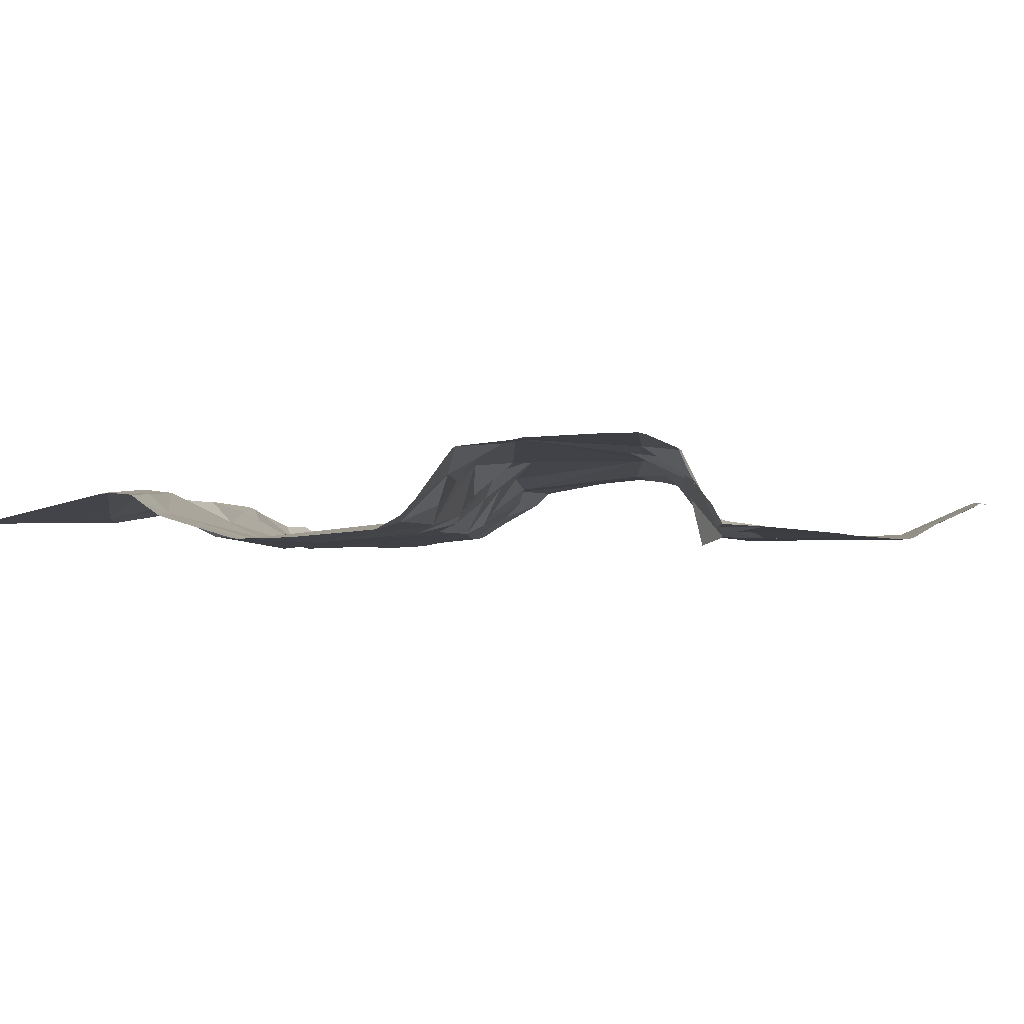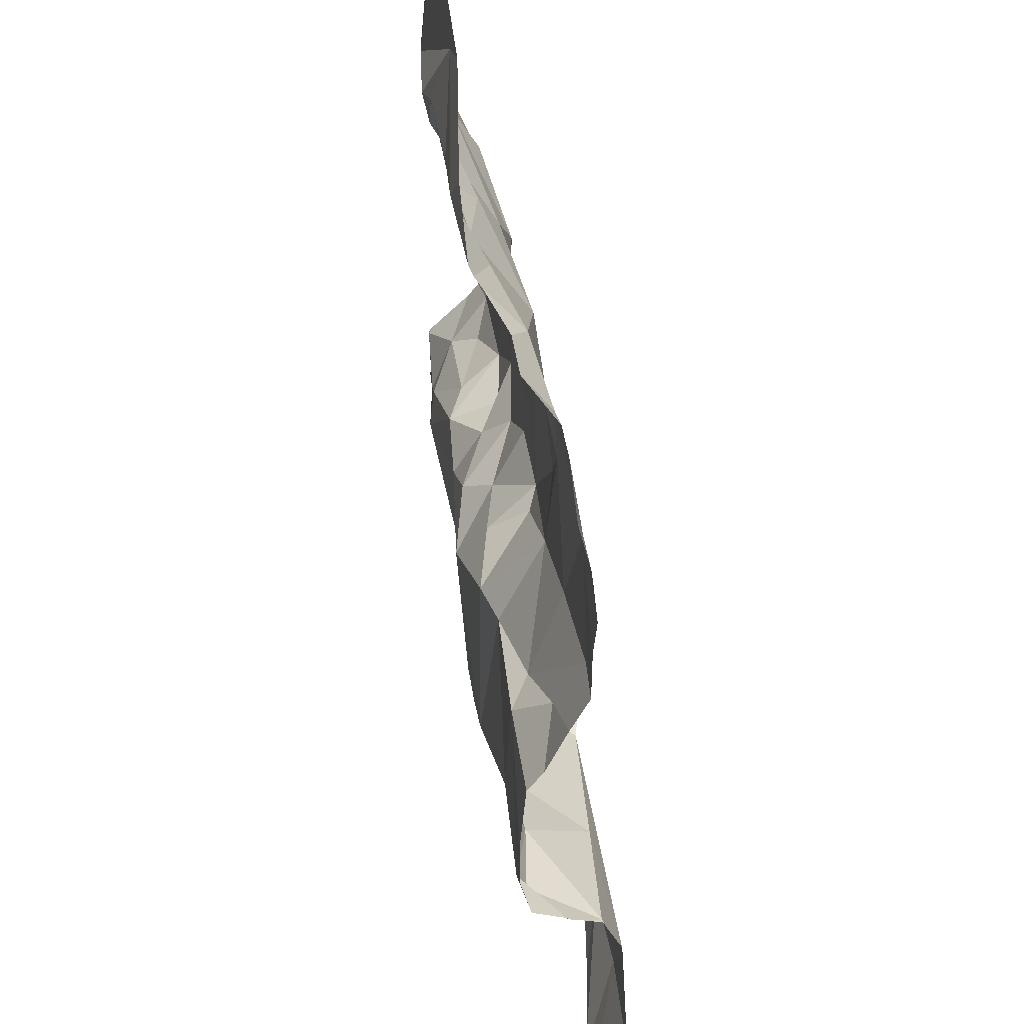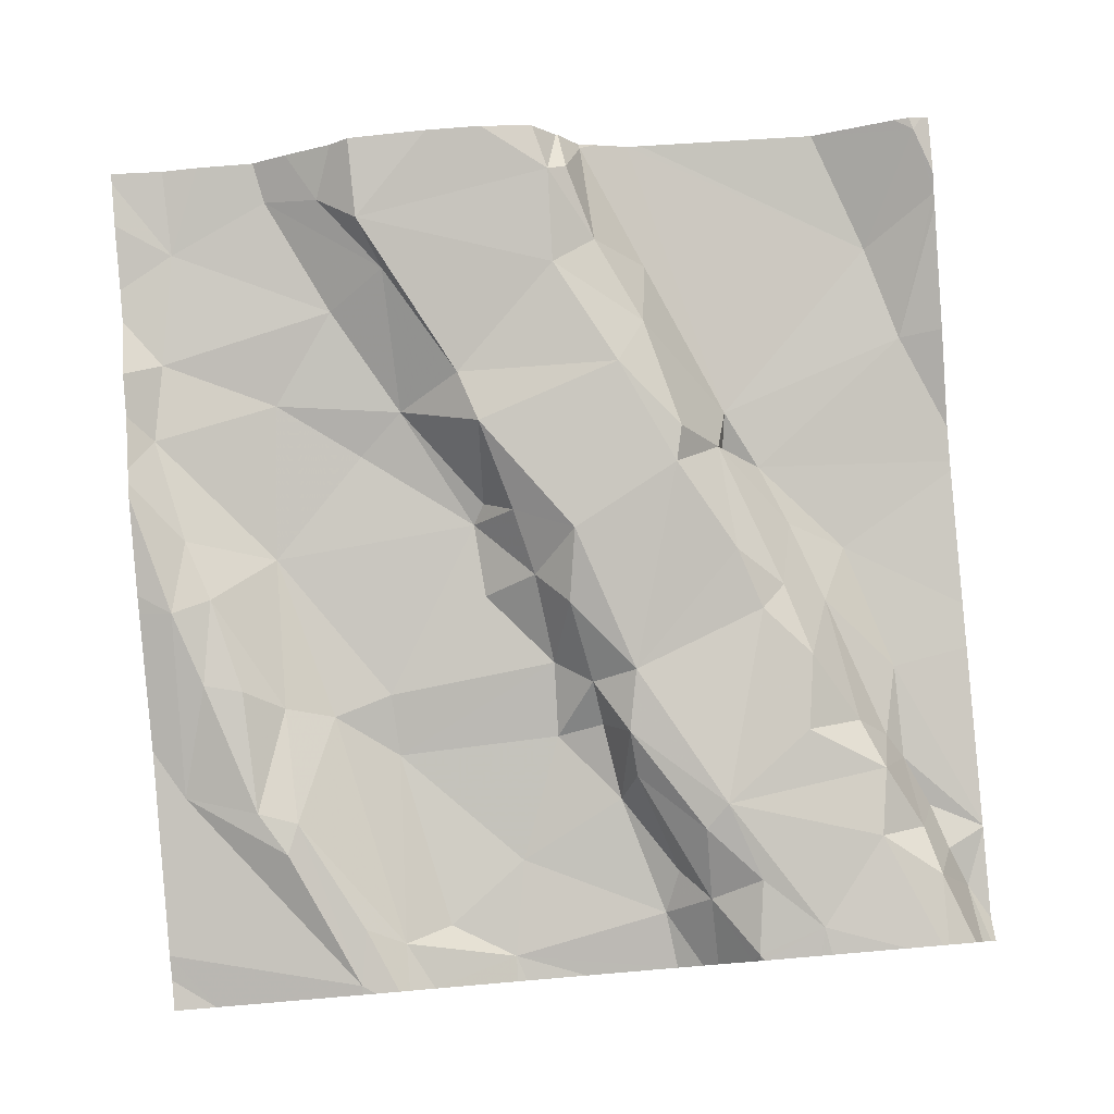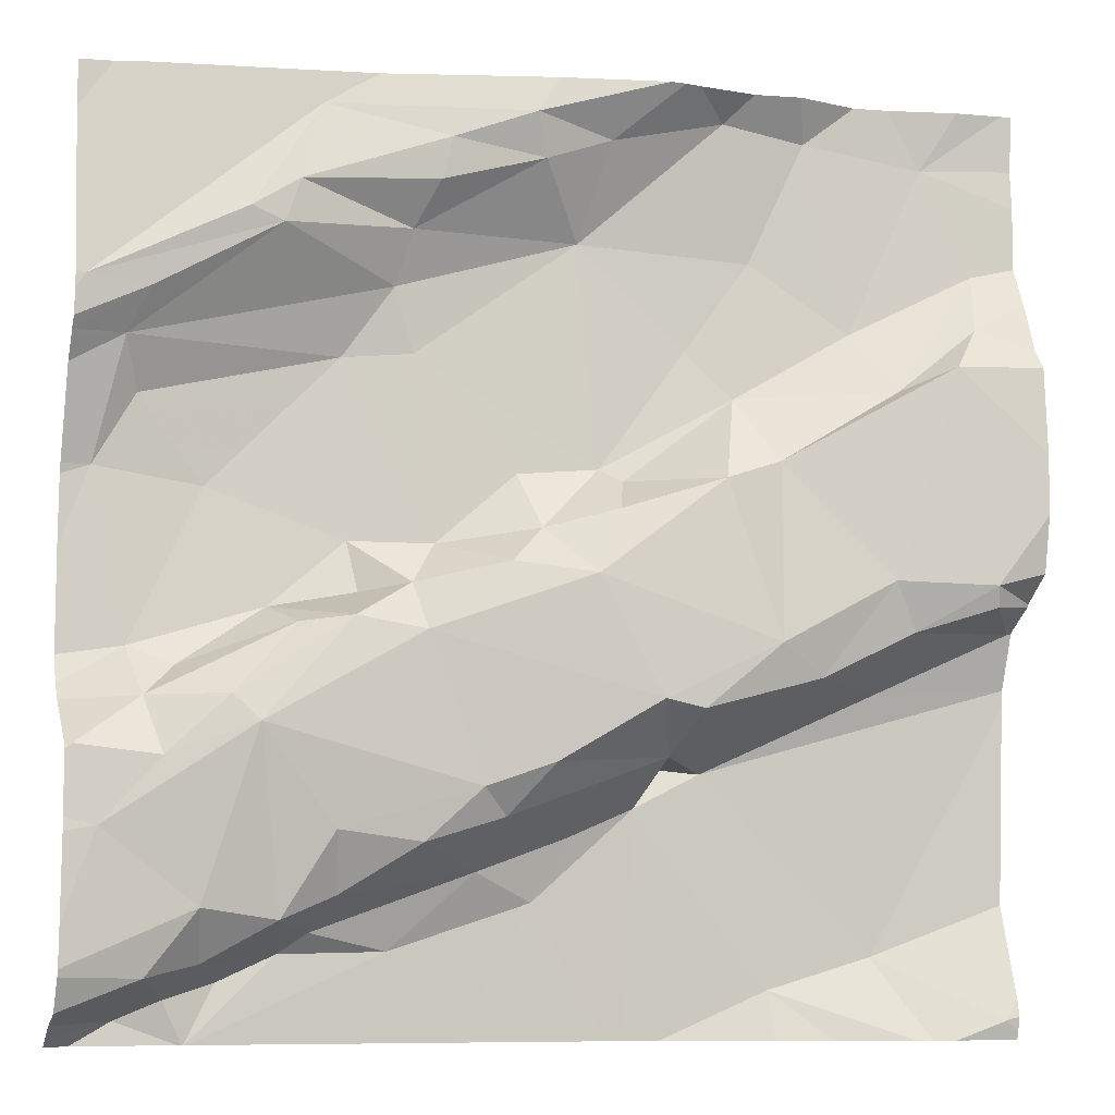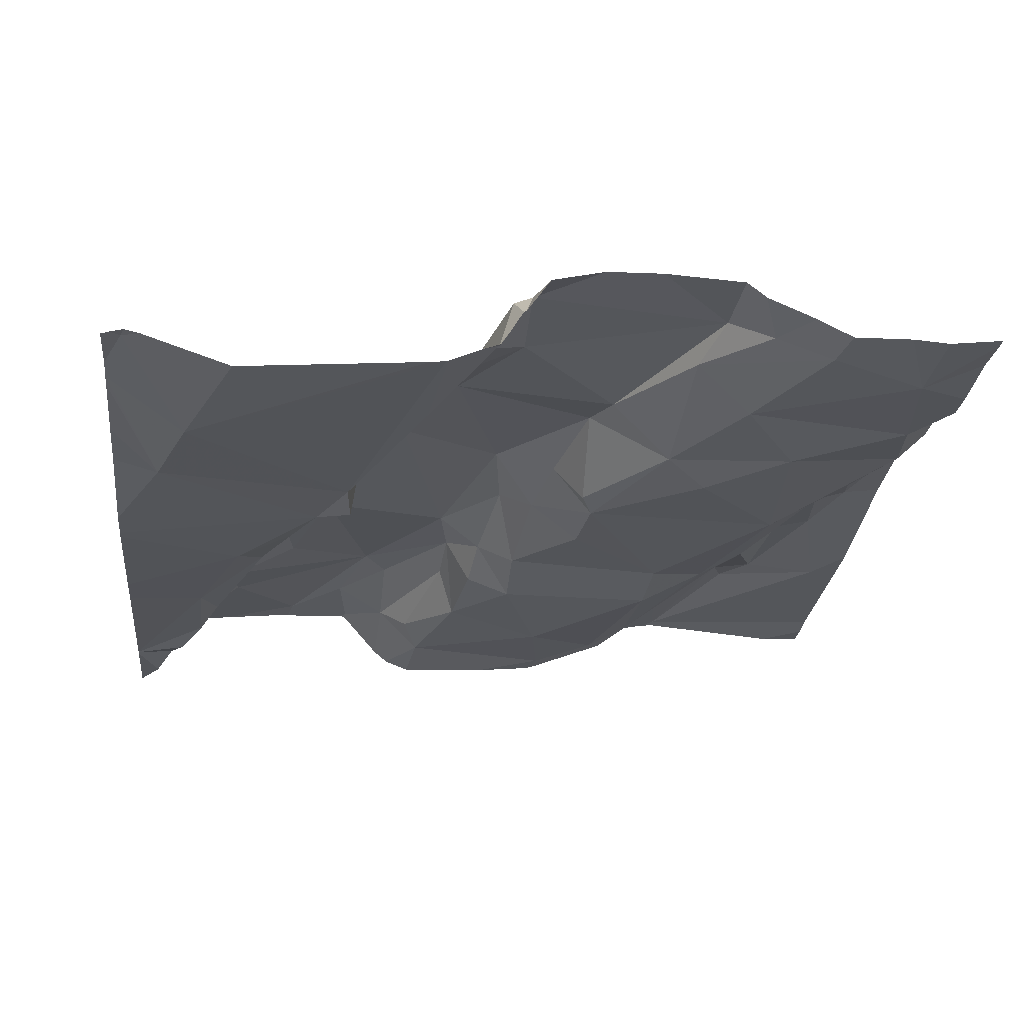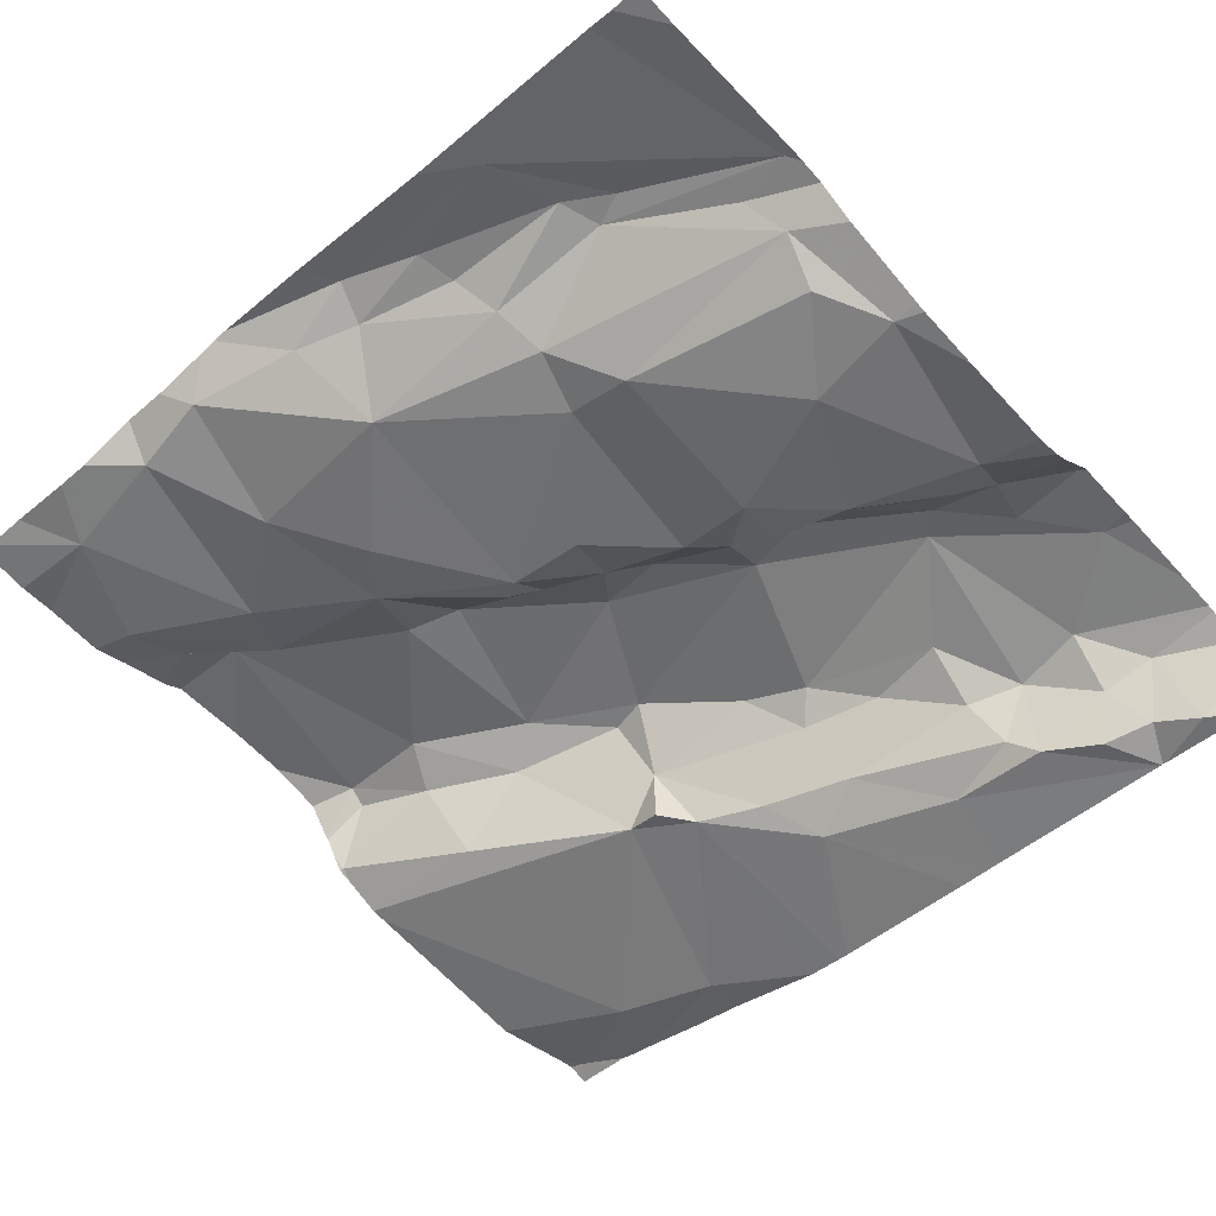
<metadata>
{"format":"obj","ext":"obj","renderer":"f3d","projection":"perspective","resolution":1024,"background":"white","views":[{"elev":-11.4,"azim":-61.2,"up":"+Z"},{"elev":49.6,"azim":73.1,"up":"+Y"},{"elev":79.9,"azim":-94.8,"up":"+Z"},{"elev":-7.6,"azim":-19.5,"up":"+Y"},{"elev":-15.1,"azim":83.6,"up":"+Z"},{"elev":-61.4,"azim":-137.4,"up":"+Z"}]}
</metadata>
<code>
v -68.27 302.3 501.5
v -68.19 302.3 501.5
v -68.19 302.3 501.5
v -67.52 302.3 501.7
v -67.52 302.6 501.6
v -68.36 301.9 501.4
v -68.31 301.9 501.4
v -68.29 302.8 501.5
v -67.52 302.3 501.6
v -67.52 302.2 501.6
v -68.46 302.1 501.5
v -67.88 302.1 501.6
v -67.9 302.1 501.5
v -67.97 302 501.5
v -67.52 302.5 501.7
v -68.33 302.4 501.5
v -68.28 302.6 501.6
v -68.15 302.6 501.5
v -68.42 302.5 501.5
v -68.2 302.5 501.5
v -68.13 302.5 501.5
v -68.11 302.3 501.5
v -68.06 302 501.5
v -68 302 501.5
v -68.14 301.9 501.5
v -68.32 302.2 501.6
v -68.4 302.2 501.5
v -68.25 302.2 501.5
v -68.22 302 501.5
v -67.52 301.9 501.6
v -67.52 302.2 501.6
v -68.01 302.8 501.6
v -68.39 301.9 501.5
v -68.4 301.9 501.4
v -68.33 301.9 501.5
v -67.76 301.9 501.5
v -67.86 302.8 501.6
v -68.14 302.3 501.6
v -68.41 302.2 501.5
v -67.52 302.2 501.6
v -67.52 302.3 501.6
v -68.46 302.6 501.5
v -68.36 302.2 501.5
v -67.52 302.3 501.6
v -67.52 302.7 501.6
v -67.52 302.7 501.6
v -68.31 302.6 501.6
v -68.23 302.8 501.6
v -67.52 301.9 501.6
v -68.4 302.5 501.5
v -68.44 302.4 501.5
v -68.44 302.1 501.5
v -67.83 302.1 501.5
v -67.87 302.1 501.5
v -68.2 302.3 501.6
v -68.05 302.1 501.6
v -68.25 301.9 501.5
v -67.52 302.6 501.7
v -68.4 302.6 501.5
v -67.52 302.3 501.7
v -68.34 302 501.5
v -68.26 302 501.5
v -68.13 302 501.6
v -68.21 302 501.5
v -67.69 302.6 501.6
v -67.56 302.6 501.6
v -67.66 302.5 501.6
v -67.57 302.6 501.7
v -68.13 302.2 501.6
v -68.05 302.3 501.6
v -67.97 302.3 501.6
v -68.29 302.1 501.6
v -67.91 302.2 501.6
v -67.79 302.2 501.7
v -67.92 302.4 501.6
v -67.95 302.4 501.6
v -67.81 302.5 501.6
v -68.22 302 501.6
v -68.03 302.8 501.6
v -67.65 302.2 501.7
v -67.52 302.3 501.6
v -67.66 302.2 501.6
v -67.74 302.2 501.6
v -67.83 302.8 501.6
v -67.87 301.8 501.5
v -67.53 301.9 501.6
v -68.33 301.8 501.4
v -67.61 302.5 501.7
v -68.14 302.6 501.6
v -68.12 302.7 501.6
v -68.02 302.7 501.6
v -67.97 302.6 501.5
v -67.91 301.8 501.5
v -68.44 301.8 501.4
v -67.57 302.3 501.7
v -67.61 302.7 501.6
v -67.74 302.8 501.6
v -67.84 302.4 501.6
v -67.78 302.4 501.6
v -67.79 302.6 501.6
v -68.33 301.8 501.4
v -67.95 302.7 501.6
v -67.92 301.8 501.5
v -68.34 301.8 501.4
v -68.07 301.8 501.5
v -67.67 302.3 501.7
v -67.56 302.3 501.7
v -67.56 301.8 501.6
v -68.01 302.1 501.6
v -68.03 302.4 501.5
v -67.65 301.9 501.5
v -68.34 301.8 501.4
v -68.08 302.1 501.6
v -68.13 301.8 501.5
v -67.86 302.5 501.6
v -68.18 302.8 501.6
v -67.87 302.2 501.6
v -67.9 302.8 501.6
v -67.94 302.4 501.6
v -68.26 302.7 501.6
v -68.11 302.7 501.6
v -68.01 302.3 501.6
v -68.38 302.1 501.5
v -67.69 302.8 501.6
v -68.34 301.8 501.4
v -68.47 302.1 501.5
v -68.47 302.1 501.5
v -68.47 301.9 501.5
v -68.47 301.9 501.5
v -68.47 302.2 501.5
v -68.47 302.2 501.4
v -68.47 302.5 501.5
v -68.47 302.5 501.5
v -68.47 302.7 501.5
v -68.47 302.6 501.5
v -68.47 302.6 501.5
v -68.47 302.2 501.5
v -68.47 302.1 501.5
v -68.47 302.1 501.5
v -68.47 302 501.5
v -68.47 302.4 501.5
v -68.47 302.5 501.5
v -68.47 301.8 501.4
v -68.47 302.5 501.5
v -68.47 302.3 501.5
v -68.47 302 501.5
v -68.41 302.8 501.5
v -68.47 301.9 501.5
v -68.47 302.4 501.5
v -68.03 302.8 501.6
v -68.47 301.9 501.5
v -67.52 302.2 501.6
v -67.52 302 501.6
v -67.52 301.9 501.6
v -67.8 302.8 501.6
v -67.52 302.5 501.7
v -67.52 302.4 501.7
v -67.52 302.4 501.7
v -67.6 301.8 501.6
v -67.62 301.8 501.6
v -67.76 301.8 501.5
v -67.7 301.8 501.6
v -67.58 301.8 501.6
v -68.47 301.8 501.4
v -67.52 301.8 501.6
v -67.65 302.8 501.6
v -67.75 302.8 501.6
v -67.88 302.8 501.6
v -67.58 302.8 501.6
v -67.53 302.8 501.6
v -68.44 302.8 501.5
v -68.47 302.8 501.5
v -67.52 302.8 501.6
f 2 1 3
f 125 6 104
f 169 96 170
f 13 12 14
f 2 16 1
f 18 17 19
f 21 20 22
f 24 23 25
f 27 26 28
f 25 23 29
f 34 33 128
f 35 6 7
f 85 13 93
f 2 3 38
f 163 86 159
f 134 42 147
f 1 43 28
f 2 38 22
f 170 45 173
f 43 27 28
f 42 47 48
f 147 48 8
f 20 16 2
f 27 39 130
f 50 19 51
f 52 11 138
f 27 43 39
f 19 50 20
f 51 19 133
f 13 53 54
f 55 3 1
f 20 21 18
f 51 16 50
f 20 50 16
f 154 86 30
f 56 23 14
f 25 29 57
f 20 18 19
f 1 16 39
f 153 111 86
f 39 43 1
f 162 36 161
f 142 59 144
f 126 27 137
f 131 51 145
f 168 102 37
f 152 81 10
f 33 35 61
f 62 61 35
f 34 6 33
f 57 7 125
f 35 57 62
f 35 7 57
f 93 24 103
f 87 57 101
f 24 25 114
f 14 23 24
f 36 53 13
f 23 63 64
f 62 57 29
f 29 23 64
f 62 29 64
f 33 6 35
f 10 82 40
f 161 36 85
f 31 111 153
f 13 14 24
f 104 34 112
f 22 20 2
f 59 42 136
f 167 97 124
f 160 36 162
f 39 16 51
f 66 65 67
f 68 66 67
f 70 69 71
f 61 62 72
f 55 72 69
f 72 55 26
f 71 73 74
f 76 75 77
f 62 64 78
f 81 80 82
f 12 53 83
f 55 28 26
f 166 96 169
f 88 68 67
f 90 89 91
f 92 91 89
f 124 96 166
f 98 77 75
f 98 99 77
f 155 97 167
f 65 100 77
f 96 66 5
f 66 96 65
f 102 84 37
f 5 68 58
f 159 111 36
f 112 34 94
f 99 106 88
f 88 67 99
f 80 106 83
f 95 88 106
f 107 81 44
f 12 73 109
f 76 21 110
f 4 107 9
f 40 111 31
f 109 113 56
f 77 115 76
f 81 82 10
f 108 49 86
f 81 107 80
f 124 97 96
f 80 83 82
f 116 48 150
f 118 102 168
f 84 102 92
f 107 95 80
f 95 106 80
f 82 53 40
f 36 111 53
f 153 86 154
f 69 113 109
f 12 13 54
f 83 117 12
f 72 78 113
f 109 73 69
f 148 61 151
f 63 113 78
f 17 47 42
f 74 117 83
f 159 36 160
f 74 106 99
f 106 74 83
f 73 117 74
f 117 73 12
f 99 98 74
f 69 70 38
f 73 71 69
f 74 98 71
f 77 67 65
f 75 119 98
f 100 115 77
f 119 71 98
f 48 120 121
f 70 122 22
f 102 91 92
f 48 79 150
f 27 11 123
f 119 76 122
f 122 70 71
f 71 119 122
f 100 84 92
f 115 100 92
f 122 76 110
f 84 100 97
f 76 119 75
f 120 17 89
f 48 121 79
f 11 52 123
f 61 52 146
f 59 19 17
f 89 90 120
f 72 113 69
f 63 56 113
f 1 28 55
f 47 120 48
f 17 120 47
f 55 38 3
f 18 89 17
f 121 90 91
f 21 76 92
f 69 38 55
f 53 82 83
f 54 53 12
f 12 109 56
f 14 12 56
f 89 18 92
f 79 91 102
f 63 23 56
f 72 26 123
f 61 72 52
f 72 123 52
f 27 123 26
f 63 78 64
f 155 84 97
f 86 111 159
f 105 24 114
f 96 97 65
f 100 65 97
f 18 21 92
f 76 115 92
f 99 67 77
f 79 121 91
f 121 120 90
f 22 38 70
f 21 22 110
f 42 59 17
f 72 62 78
f 22 122 110
f 103 24 105
f 15 88 156
f 37 84 155
f 157 95 158
f 118 79 102
f 126 11 27
f 127 11 126
f 40 53 111
f 41 81 152
f 128 33 148
f 129 34 128
f 101 57 125
f 130 39 131
f 9 107 44
f 131 39 51
f 44 81 41
f 132 19 142
f 133 19 132
f 94 34 143
f 93 13 24
f 135 42 134
f 45 96 46
f 136 42 135
f 15 68 88
f 137 27 130
f 32 79 118
f 58 68 15
f 138 11 127
f 139 52 138
f 140 52 139
f 85 36 13
f 141 51 133
f 46 96 5
f 5 66 68
f 142 19 59
f 143 34 129
f 87 25 57
f 144 59 136
f 60 95 4
f 145 51 149
f 146 52 140
f 4 95 107
f 94 143 164
f 150 79 32
f 108 86 163
f 148 33 61
f 114 25 87
f 149 51 141
f 8 48 116
f 104 6 34
f 30 86 49
f 151 61 146
f 156 88 157
f 147 42 48
f 157 88 95
f 158 95 60
f 125 7 6
f 165 49 108
f 170 96 45
f 171 134 147
f 172 134 171

</code>
